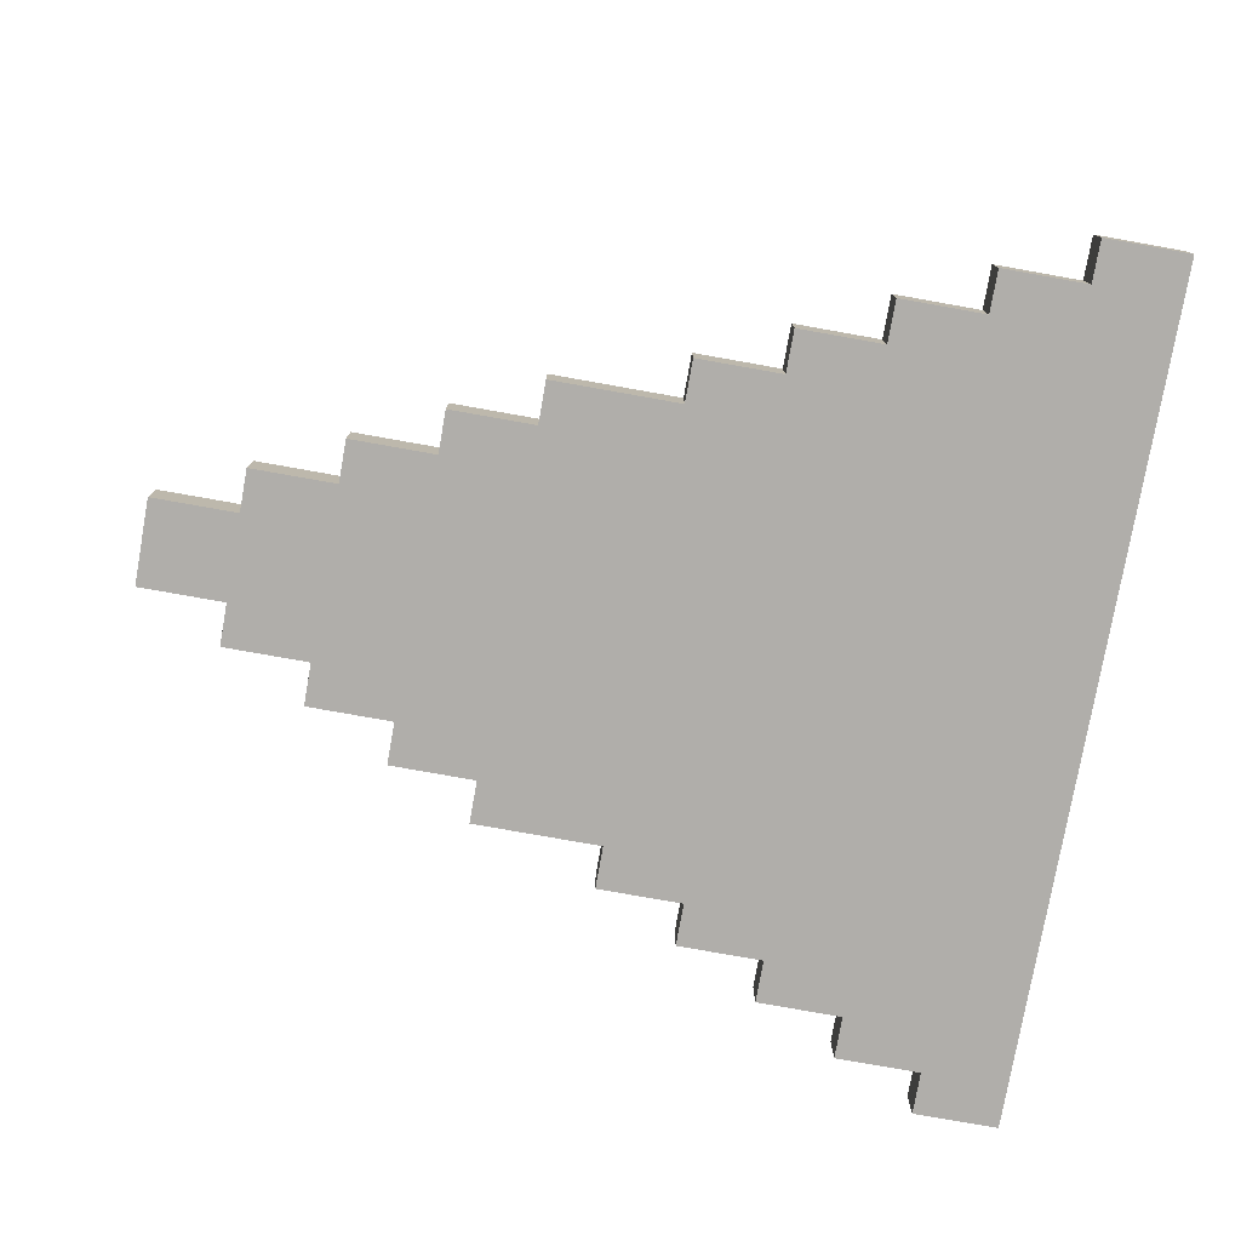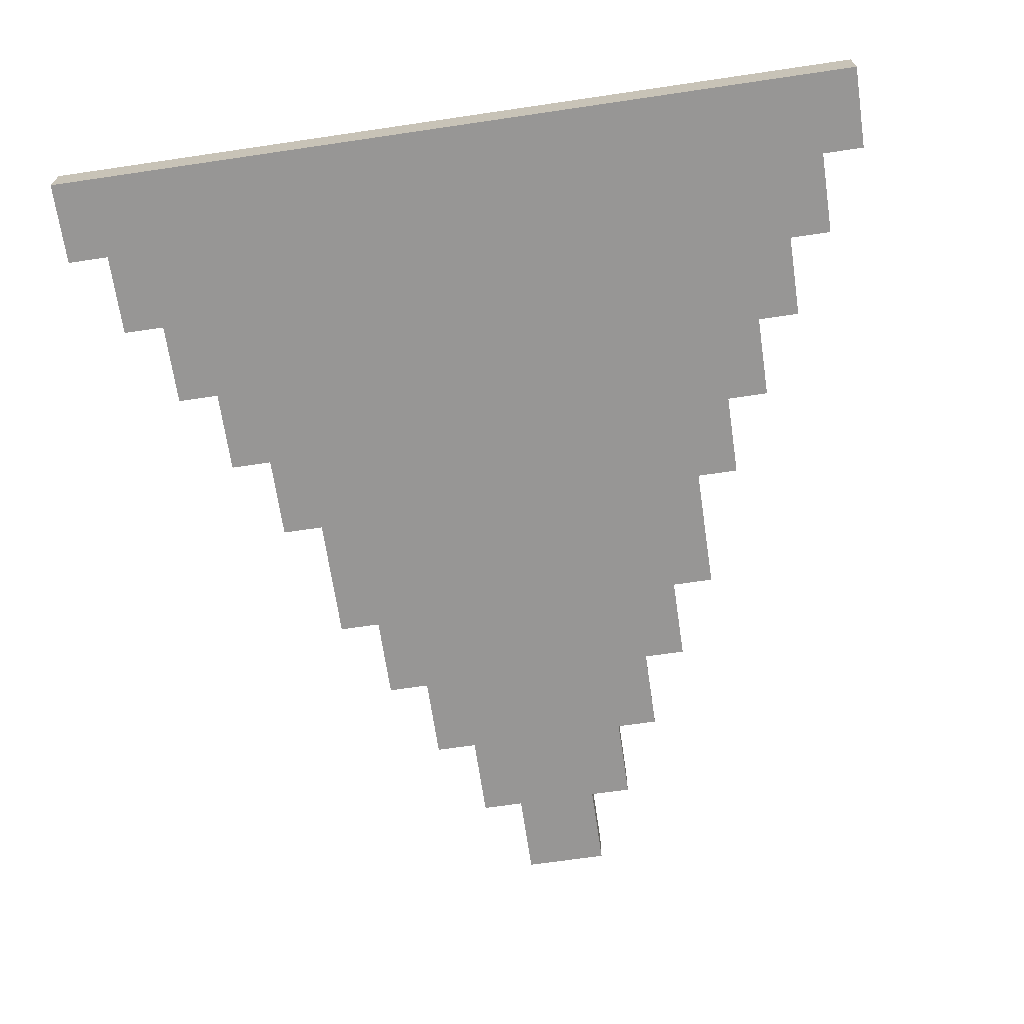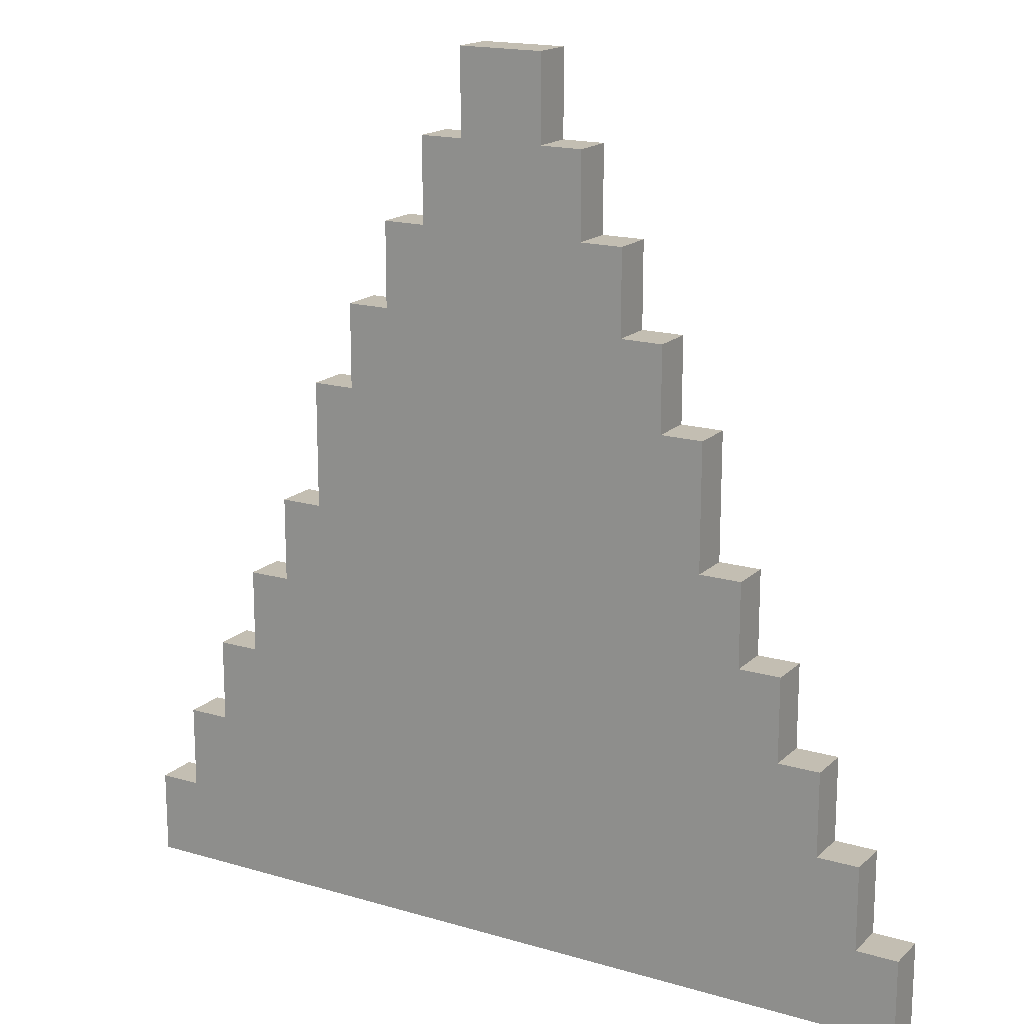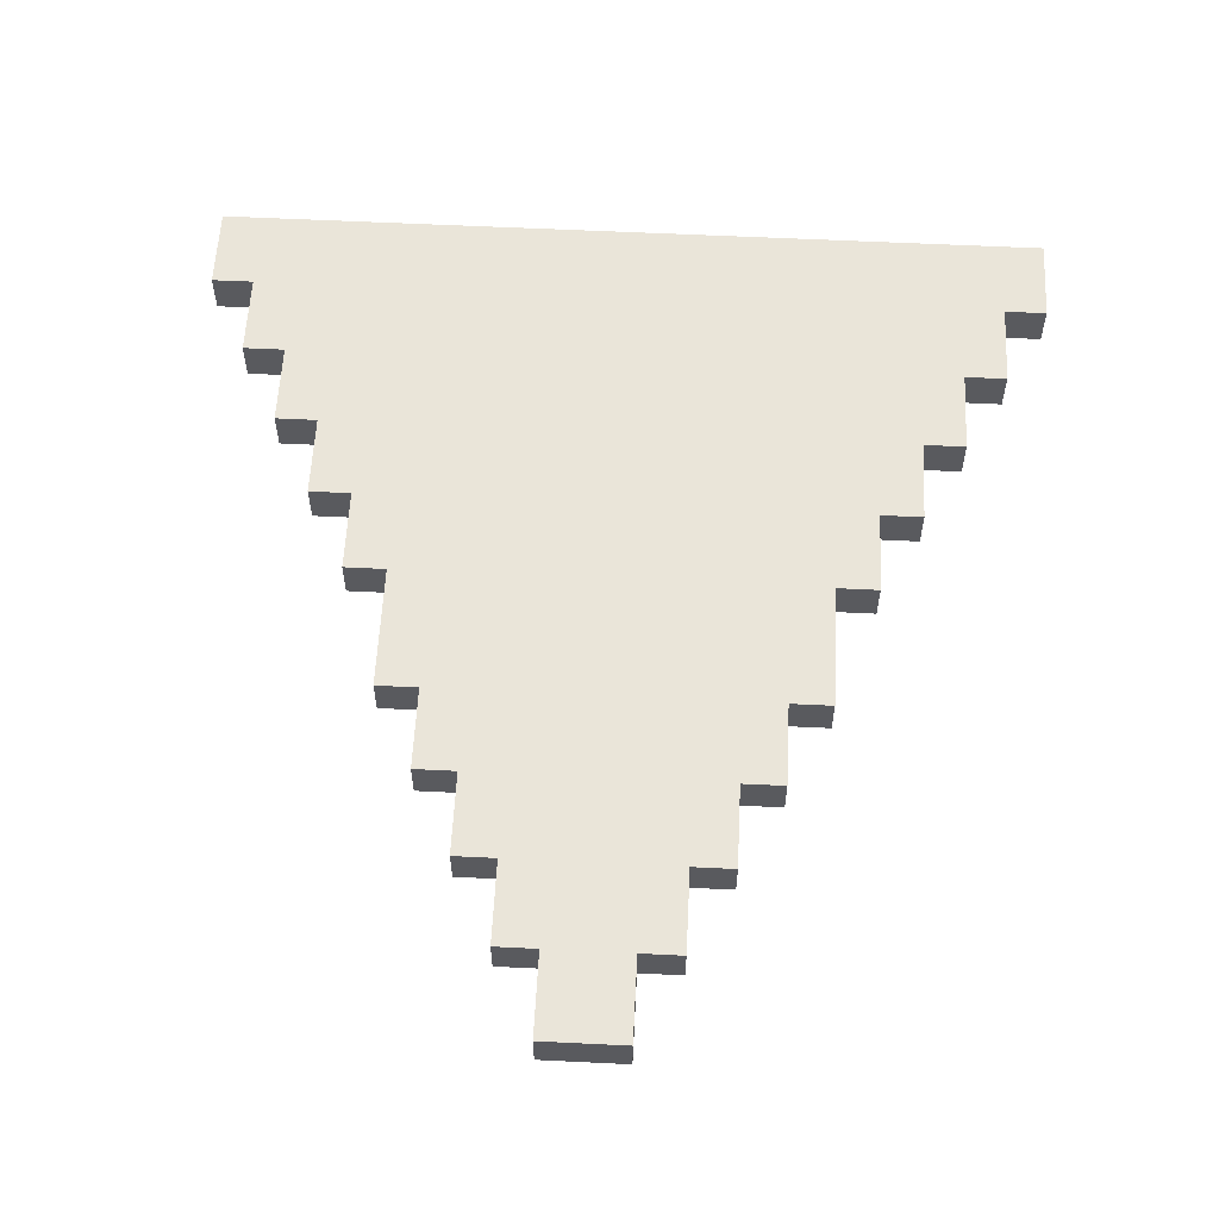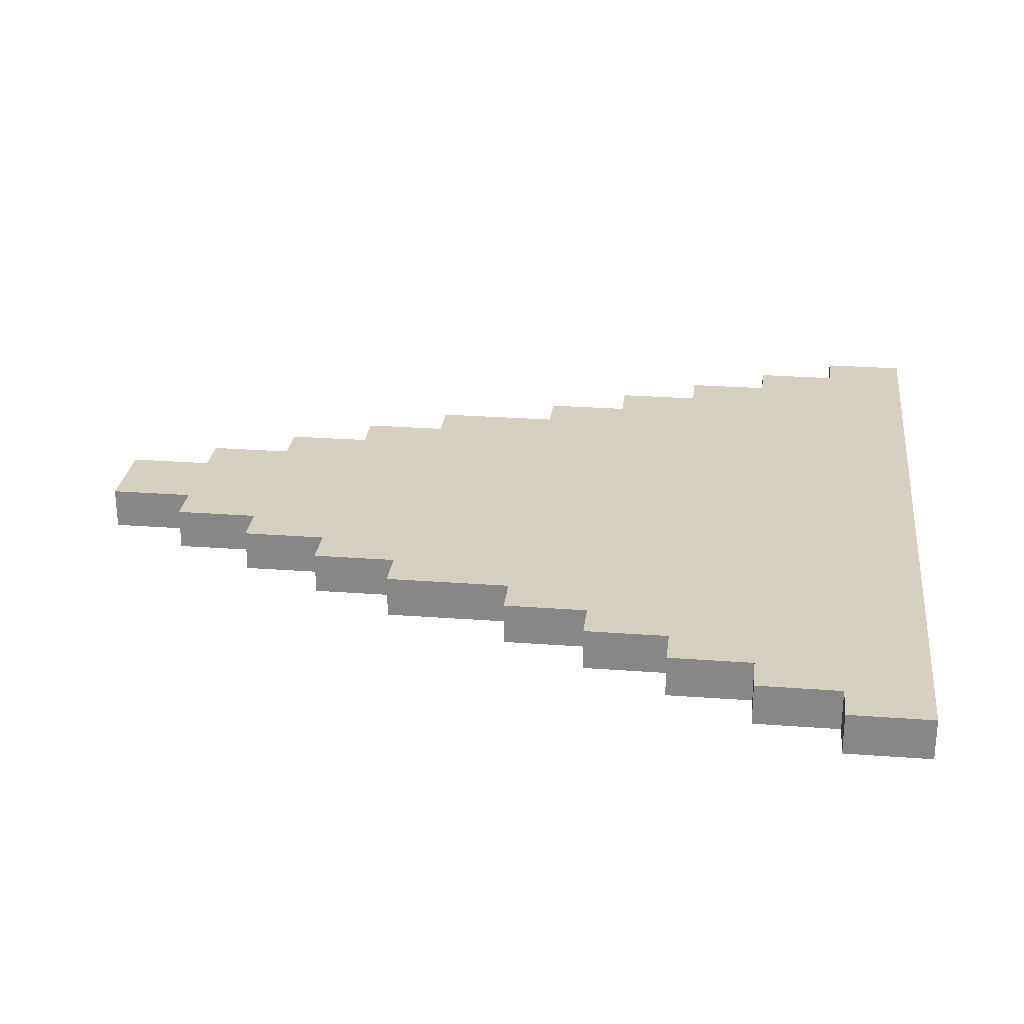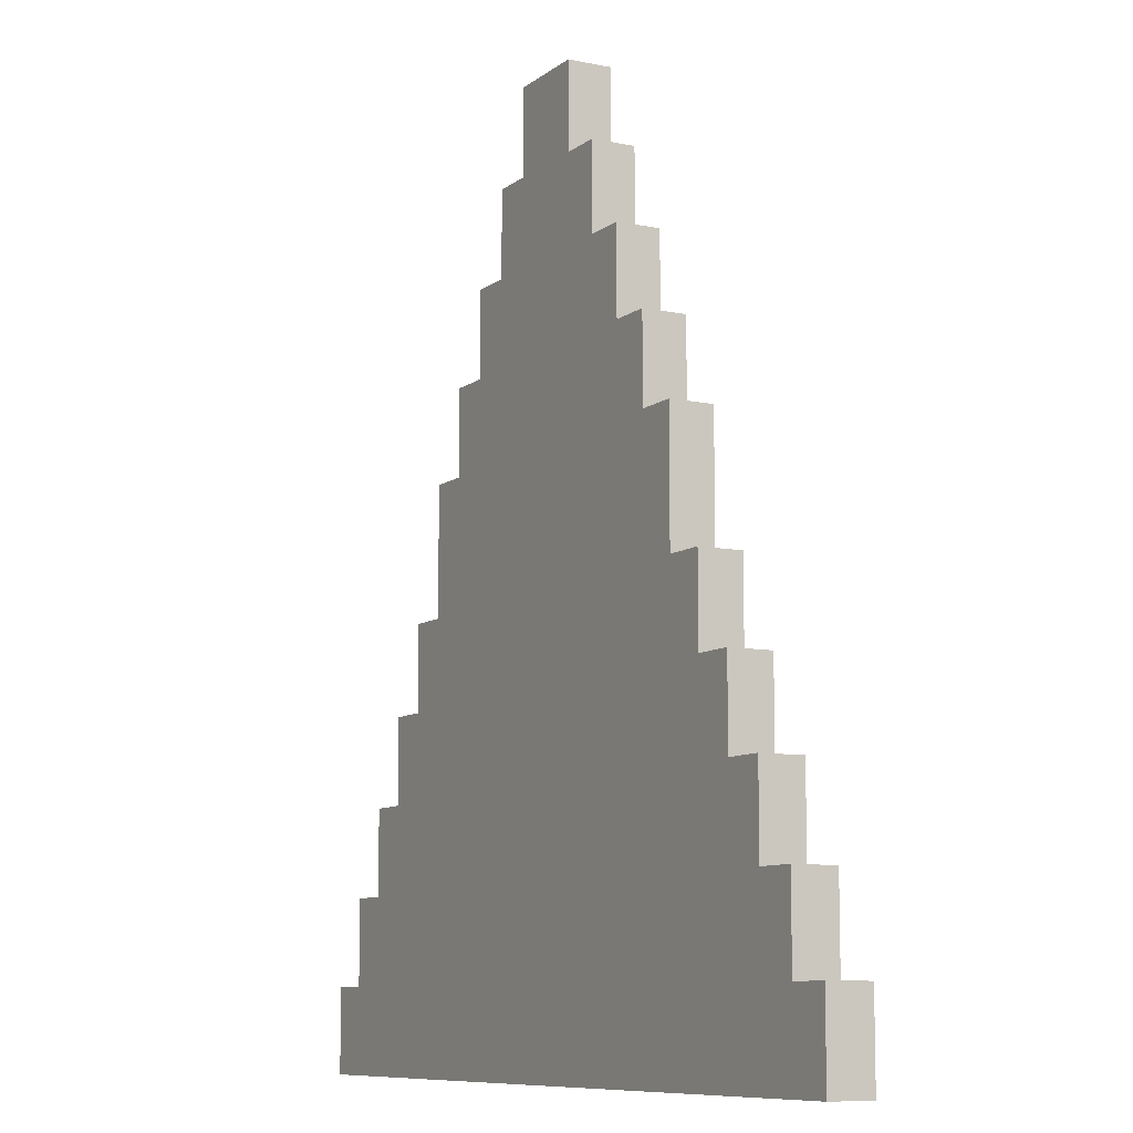
<metadata>
{"format":"obj","ext":"obj","renderer":"f3d","projection":"perspective","resolution":1024,"background":"white","views":[{"elev":-77.7,"azim":79.9,"up":"+Y"},{"elev":-68.0,"azim":-171.6,"up":"+Y"},{"elev":17.3,"azim":30.4,"up":"+Z"},{"elev":58.3,"azim":2.9,"up":"+Y"},{"elev":26.5,"azim":96.7,"up":"+Y"},{"elev":-9.1,"azim":-118.6,"up":"+Z"}]}
</metadata>
<code>
o
v -1 0 -0.9
v -1 0 -1.1
v -1 0.1 -0.9
v -1 0.1 -1.1
v -0.9 0 -0.7
v -0.9 0 -0.8
v -0.9 0 -0.9
v -0.9 0.1 -0.7
v -0.9 0.1 -0.8
v -0.9 0.1 -0.9
v -0.8 0 -0.5
v -0.8 0 -0.6
v -0.8 0 -0.7
v -0.8 0.1 -0.5
v -0.8 0.1 -0.6
v -0.8 0.1 -0.7
v -0.7 0 -0.3
v -0.7 0 -0.4
v -0.7 0 -0.5
v -0.7 0.1 -0.3
v -0.7 0.1 -0.4
v -0.7 0.1 -0.5
v -0.6 0 -0.1
v -0.6 0 -0.3
v -0.6 0.1 -0.1
v -0.6 0.1 -0.3
v -0.5 0 0.2
v -0.5 0 0
v -0.5 0 -0.1
v -0.5 0.1 0.2
v -0.5 0.1 0
v -0.5 0.1 -0.1
v -0.4 0 0.4
v -0.4 0 0.2
v -0.4 0.1 0.4
v -0.4 0.1 0.2
v -0.3 0 0.6
v -0.3 0 0.4
v -0.3 0.1 0.6
v -0.3 0.1 0.4
v -0.2 0 0.8
v -0.2 0 0.7
v -0.2 0 0.6
v -0.2 0.1 0.8
v -0.2 0.1 0.7
v -0.2 0.1 0.6
v -0.1 0 1
v -0.1 0 0.8
v -0.1 0.1 1
v -0.1 0.1 0.8
v 0.1 0 1
v 0.1 0 0.8
v 0.1 0.1 1
v 0.1 0.1 0.8
v 0.2 0 0.8
v 0.2 0 0.7
v 0.2 0 0.6
v 0.2 0.1 0.8
v 0.2 0.1 0.7
v 0.2 0.1 0.6
v 0.3 0 0.6
v 0.3 0 0.5
v 0.3 0 0.4
v 0.3 0.1 0.6
v 0.3 0.1 0.5
v 0.3 0.1 0.4
v 0.4 0 0.4
v 0.4 0 0.3
v 0.4 0 0.2
v 0.4 0.1 0.4
v 0.4 0.1 0.3
v 0.4 0.1 0.2
v 0.5 0 0.2
v 0.5 0 0.1
v 0.5 0 -0.1
v 0.5 0.1 0.2
v 0.5 0.1 0.1
v 0.5 0.1 -0.1
v 0.6 0 -0.1
v 0.6 0 -0.2
v 0.6 0 -0.3
v 0.6 0.1 -0.1
v 0.6 0.1 -0.2
v 0.6 0.1 -0.3
v 0.7 0 -0.3
v 0.7 0 -0.5
v 0.7 0.1 -0.3
v 0.7 0.1 -0.5
v 0.8 0 -0.5
v 0.8 0 -0.6
v 0.8 0 -0.7
v 0.8 0.1 -0.5
v 0.8 0.1 -0.6
v 0.8 0.1 -0.7
v 0.9 0 -0.7
v 0.9 0 -0.8
v 0.9 0 -0.9
v 0.9 0.1 -0.7
v 0.9 0.1 -0.8
v 0.9 0.1 -0.9
v 1 0 -0.9
v 1 0 -1.1
v 1 0.1 -0.9
v 1 0.1 -1.1
v -0.1 0 1
v -0.1 0.1 1
v 0.1 0 1
v 0.1 0.1 1
v -0.2 0 0.8
v -0.2 0.1 0.8
v -0.1 0 0.8
v -0.1 0.1 0.8
v 0.1 0 0.8
v 0.1 0.1 0.8
v 0.2 0 0.8
v 0.2 0.1 0.8
v -0.3 0 0.6
v -0.3 0.1 0.6
v -0.2 0 0.6
v -0.2 0.1 0.6
v 0.2 0 0.6
v 0.2 0.1 0.6
v 0.3 0 0.6
v 0.3 0.1 0.6
v -0.4 0 0.4
v -0.4 0.1 0.4
v -0.3 0 0.4
v -0.3 0.1 0.4
v 0.3 0 0.4
v 0.3 0.1 0.4
v 0.4 0 0.4
v 0.4 0.1 0.4
v -0.5 0 0.2
v -0.5 0.1 0.2
v -0.4 0 0.2
v -0.4 0.1 0.2
v 0.4 0 0.2
v 0.4 0.1 0.2
v 0.5 0 0.2
v 0.5 0.1 0.2
v -0.6 0 -0.1
v -0.6 0.1 -0.1
v -0.5 0 -0.1
v -0.5 0.1 -0.1
v 0.5 0 -0.1
v 0.5 0.1 -0.1
v 0.6 0 -0.1
v 0.6 0.1 -0.1
v -0.7 0 -0.3
v -0.7 0.1 -0.3
v -0.6 0 -0.3
v -0.6 0.1 -0.3
v 0.6 0 -0.3
v 0.6 0.1 -0.3
v 0.7 0 -0.3
v 0.7 0.1 -0.3
v -0.8 0 -0.5
v -0.8 0.1 -0.5
v -0.7 0 -0.5
v -0.7 0.1 -0.5
v 0.7 0 -0.5
v 0.7 0.1 -0.5
v 0.8 0 -0.5
v 0.8 0.1 -0.5
v -0.9 0 -0.7
v -0.9 0.1 -0.7
v -0.8 0 -0.7
v -0.8 0.1 -0.7
v 0.8 0 -0.7
v 0.8 0.1 -0.7
v 0.9 0 -0.7
v 0.9 0.1 -0.7
v -1 0 -0.9
v -1 0.1 -0.9
v -0.9 0 -0.9
v -0.9 0.1 -0.9
v 0.9 0 -0.9
v 0.9 0.1 -0.9
v 1 0 -0.9
v 1 0.1 -0.9
v -1 0 -1.1
v -1 0.1 -1.1
v 1 0 -1.1
v 1 0.1 -1.1
v -0.1 0 1
v 0.1 0 1
v -0.2 0 0.8
v -0.1 0 0.8
v 0.1 0 0.8
v 0.2 0 0.8
v -0.2 0 0.7
v -0.1 0 0.7
v 0.1 0 0.7
v 0.2 0 0.7
v -0.3 0 0.6
v -0.2 0 0.6
v 0.2 0 0.6
v 0.3 0 0.6
v 0.2 0 0.5
v 0.3 0 0.5
v -0.4 0 0.4
v -0.3 0 0.4
v -0.2 0 0.4
v 0.3 0 0.4
v 0.4 0 0.4
v 0.3 0 0.3
v 0.4 0 0.3
v -0.5 0 0.2
v -0.4 0 0.2
v -0.3 0 0.2
v 0.4 0 0.2
v 0.5 0 0.2
v 0.4 0 0.1
v 0.5 0 0.1
v -0.5 0 0
v -0.4 0 0
v -0.6 0 -0.1
v -0.5 0 -0.1
v 0.5 0 -0.1
v 0.6 0 -0.1
v 0.5 0 -0.2
v 0.6 0 -0.2
v -0.7 0 -0.3
v -0.6 0 -0.3
v 0.6 0 -0.3
v 0.7 0 -0.3
v -0.7 0 -0.4
v -0.6 0 -0.4
v -0.8 0 -0.5
v -0.7 0 -0.5
v 0.7 0 -0.5
v 0.8 0 -0.5
v -0.8 0 -0.6
v -0.7 0 -0.6
v 0.7 0 -0.6
v 0.8 0 -0.6
v -0.9 0 -0.7
v -0.8 0 -0.7
v 0.8 0 -0.7
v 0.9 0 -0.7
v -0.9 0 -0.8
v -0.8 0 -0.8
v 0.8 0 -0.8
v 0.9 0 -0.8
v -1 0 -0.9
v -0.9 0 -0.9
v 0.9 0 -0.9
v 1 0 -0.9
v -0.9 0 -1
v -0.6 0 -1
v -0.5 0 -1
v -0.1 0 -1
v 0.1 0 -1
v 0.6 0 -1
v 0.7 0 -1
v 0.9 0 -1
v -1 0 -1.1
v 1 0 -1.1
v -0.1 0.1 1
v 0.1 0.1 1
v -0.2 0.1 0.8
v -0.1 0.1 0.8
v 0.1 0.1 0.8
v 0.2 0.1 0.8
v -0.2 0.1 0.7
v -0.1 0.1 0.7
v 0.1 0.1 0.7
v 0.2 0.1 0.7
v -0.3 0.1 0.6
v -0.2 0.1 0.6
v 0.2 0.1 0.6
v 0.3 0.1 0.6
v 0.2 0.1 0.5
v 0.3 0.1 0.5
v -0.4 0.1 0.4
v -0.3 0.1 0.4
v -0.2 0.1 0.4
v 0.3 0.1 0.4
v 0.4 0.1 0.4
v 0.3 0.1 0.3
v 0.4 0.1 0.3
v -0.5 0.1 0.2
v -0.4 0.1 0.2
v -0.3 0.1 0.2
v 0.4 0.1 0.2
v 0.5 0.1 0.2
v 0.4 0.1 0.1
v 0.5 0.1 0.1
v -0.5 0.1 0
v -0.4 0.1 0
v -0.6 0.1 -0.1
v -0.5 0.1 -0.1
v 0.5 0.1 -0.1
v 0.6 0.1 -0.1
v 0.5 0.1 -0.2
v 0.6 0.1 -0.2
v -0.7 0.1 -0.3
v -0.6 0.1 -0.3
v 0.6 0.1 -0.3
v 0.7 0.1 -0.3
v -0.7 0.1 -0.4
v -0.6 0.1 -0.4
v -0.8 0.1 -0.5
v -0.7 0.1 -0.5
v 0.7 0.1 -0.5
v 0.8 0.1 -0.5
v -0.8 0.1 -0.6
v -0.7 0.1 -0.6
v 0.7 0.1 -0.6
v 0.8 0.1 -0.6
v -0.9 0.1 -0.7
v -0.8 0.1 -0.7
v 0.8 0.1 -0.7
v 0.9 0.1 -0.7
v -0.9 0.1 -0.8
v -0.8 0.1 -0.8
v 0.8 0.1 -0.8
v 0.9 0.1 -0.8
v -1 0.1 -0.9
v -0.9 0.1 -0.9
v 0.9 0.1 -0.9
v 1 0.1 -0.9
v -0.9 0.1 -1
v -0.6 0.1 -1
v -0.5 0.1 -1
v -0.1 0.1 -1
v 0.1 0.1 -1
v 0.6 0.1 -1
v 0.7 0.1 -1
v 0.9 0.1 -1
v -1 0.1 -1.1
v 1 0.1 -1.1
f 3 2 1
f 4 2 3
f 8 6 5
f 9 7 6
f 9 6 8
f 10 7 9
f 14 12 11
f 15 13 12
f 15 12 14
f 16 13 15
f 20 18 17
f 21 19 18
f 21 18 20
f 22 19 21
f 25 24 23
f 26 24 25
f 30 28 27
f 31 29 28
f 31 28 30
f 32 29 31
f 35 34 33
f 36 34 35
f 39 38 37
f 40 38 39
f 44 42 41
f 45 43 42
f 45 42 44
f 46 43 45
f 49 48 47
f 50 48 49
f 51 52 53
f 53 52 54
f 55 56 58
f 56 57 59
f 58 56 59
f 59 57 60
f 61 62 64
f 62 63 65
f 64 62 65
f 65 63 66
f 67 68 70
f 68 69 71
f 70 68 71
f 71 69 72
f 73 74 76
f 74 75 77
f 76 74 77
f 77 75 78
f 79 80 82
f 80 81 83
f 82 80 83
f 83 81 84
f 85 86 87
f 87 86 88
f 89 90 92
f 90 91 93
f 92 90 93
f 93 91 94
f 95 96 98
f 96 97 99
f 98 96 99
f 99 97 100
f 101 102 103
f 103 102 104
f 107 106 105
f 108 106 107
f 111 110 109
f 112 110 111
f 115 114 113
f 116 114 115
f 119 118 117
f 120 118 119
f 123 122 121
f 124 122 123
f 127 126 125
f 128 126 127
f 131 130 129
f 132 130 131
f 135 134 133
f 136 134 135
f 139 138 137
f 140 138 139
f 143 142 141
f 144 142 143
f 147 146 145
f 148 146 147
f 151 150 149
f 152 150 151
f 155 154 153
f 156 154 155
f 159 158 157
f 160 158 159
f 163 162 161
f 164 162 163
f 167 166 165
f 168 166 167
f 171 170 169
f 172 170 171
f 175 174 173
f 176 174 175
f 179 178 177
f 180 178 179
f 181 182 183
f 183 182 184
f 188 186 185
f 189 186 188
f 191 188 187
f 191 190 189
f 191 189 188
f 192 190 191
f 193 190 192
f 194 190 193
f 196 192 191
f 197 194 193
f 199 197 193
f 199 198 197
f 200 198 199
f 202 196 195
f 203 192 196
f 203 196 202
f 204 200 199
f 206 204 199
f 206 205 204
f 207 205 206
f 209 202 201
f 210 203 202
f 210 202 209
f 211 207 206
f 213 211 206
f 213 212 211
f 214 212 213
f 215 209 208
f 216 210 209
f 216 209 215
f 218 216 215
f 219 214 213
f 221 219 213
f 221 220 219
f 222 220 221
f 224 218 217
f 225 222 221
f 227 224 223
f 228 218 224
f 228 224 227
f 230 228 227
f 231 226 225
f 233 230 229
f 234 228 230
f 234 230 233
f 235 232 231
f 235 231 225
f 236 232 235
f 238 234 233
f 239 236 235
f 241 238 237
f 242 234 238
f 242 238 241
f 243 239 235
f 243 240 239
f 244 240 243
f 246 242 241
f 247 244 243
f 249 246 245
f 249 242 246
f 250 228 234
f 250 242 249
f 250 218 228
f 250 234 242
f 251 216 218
f 251 218 250
f 252 193 192
f 252 216 251
f 252 192 203
f 252 203 210
f 252 210 216
f 253 199 193
f 253 193 252
f 253 206 199
f 253 213 206
f 253 225 221
f 253 221 213
f 254 235 225
f 254 225 253
f 255 243 235
f 255 235 254
f 255 247 243
f 256 248 247
f 256 247 255
f 257 251 250
f 257 250 249
f 257 256 255
f 257 252 251
f 257 254 253
f 257 253 252
f 257 249 245
f 257 255 254
f 258 248 256
f 258 256 257
f 259 260 262
f 262 260 263
f 261 262 265
f 263 264 265
f 262 263 265
f 265 264 266
f 266 264 267
f 267 264 268
f 265 266 270
f 267 268 271
f 267 271 273
f 271 272 273
f 273 272 274
f 269 270 276
f 270 266 277
f 276 270 277
f 273 274 278
f 273 278 280
f 278 279 280
f 280 279 281
f 275 276 283
f 276 277 284
f 283 276 284
f 280 281 285
f 280 285 287
f 285 286 287
f 287 286 288
f 282 283 289
f 283 284 290
f 289 283 290
f 289 290 292
f 287 288 293
f 287 293 295
f 293 294 295
f 295 294 296
f 291 292 298
f 295 296 299
f 297 298 301
f 298 292 302
f 301 298 302
f 301 302 304
f 299 300 305
f 303 304 307
f 304 302 308
f 307 304 308
f 305 306 309
f 299 305 309
f 309 306 310
f 307 308 312
f 309 310 313
f 311 312 315
f 312 308 316
f 315 312 316
f 309 313 317
f 313 314 317
f 317 314 318
f 315 316 320
f 317 318 321
f 319 320 323
f 320 316 323
f 308 302 324
f 323 316 324
f 302 292 324
f 316 308 324
f 292 290 325
f 324 292 325
f 266 267 326
f 325 290 326
f 277 266 326
f 284 277 326
f 290 284 326
f 267 273 327
f 326 267 327
f 273 280 327
f 280 287 327
f 295 299 327
f 287 295 327
f 299 309 328
f 327 299 328
f 309 317 329
f 328 309 329
f 317 321 329
f 321 322 330
f 329 321 330
f 324 325 331
f 323 324 331
f 329 330 331
f 325 326 331
f 327 328 331
f 326 327 331
f 319 323 331
f 328 329 331
f 330 322 332
f 331 330 332

</code>
